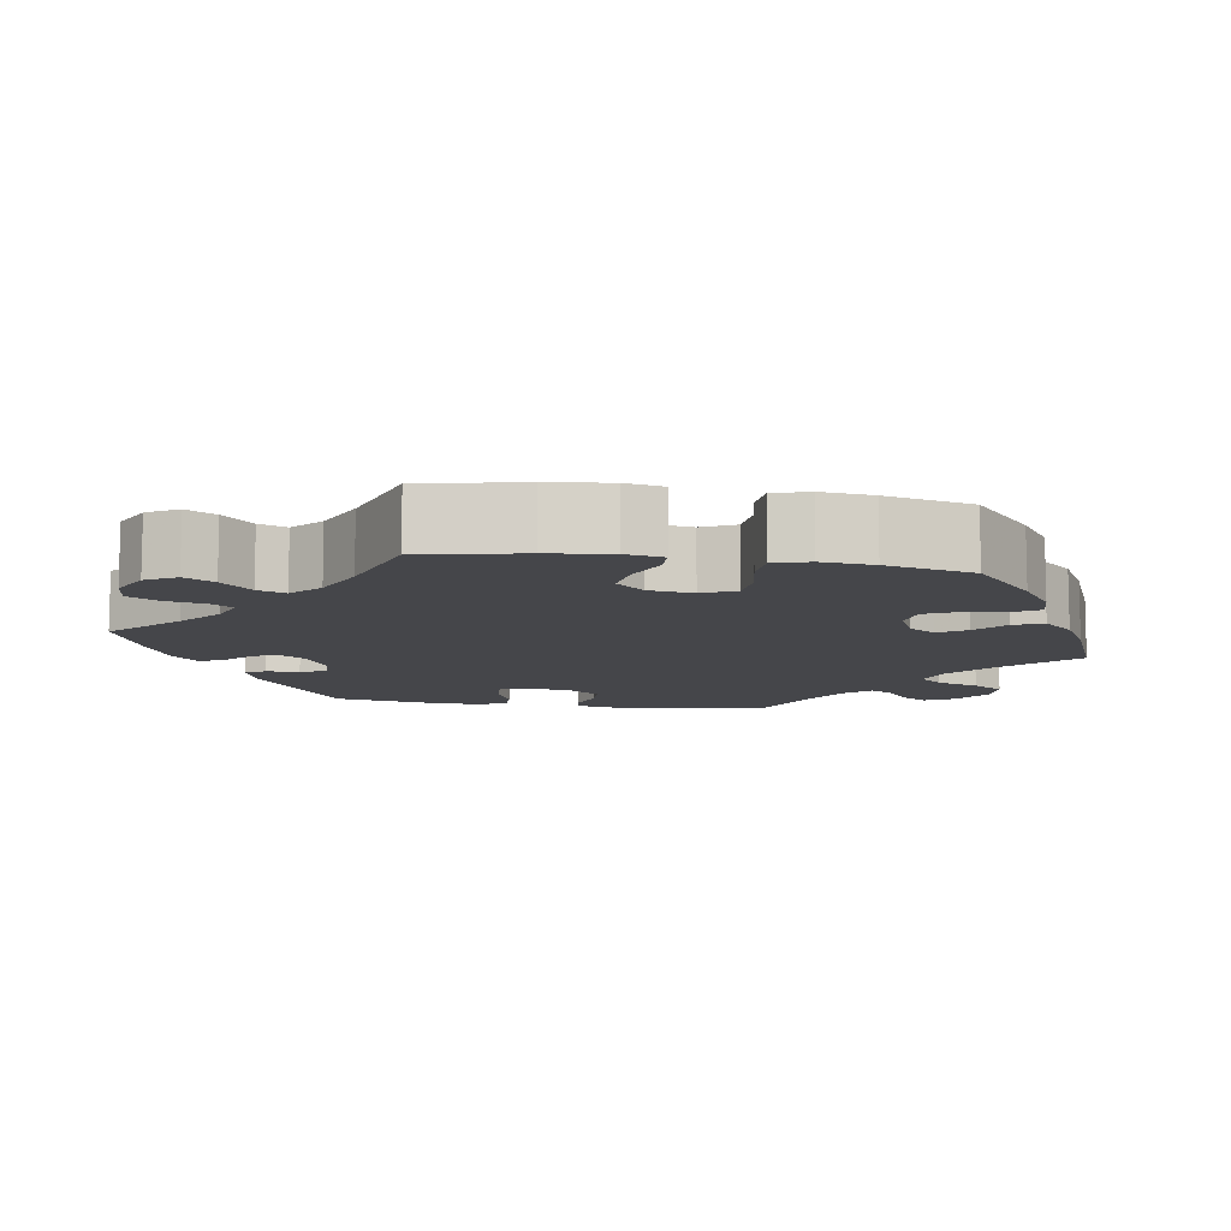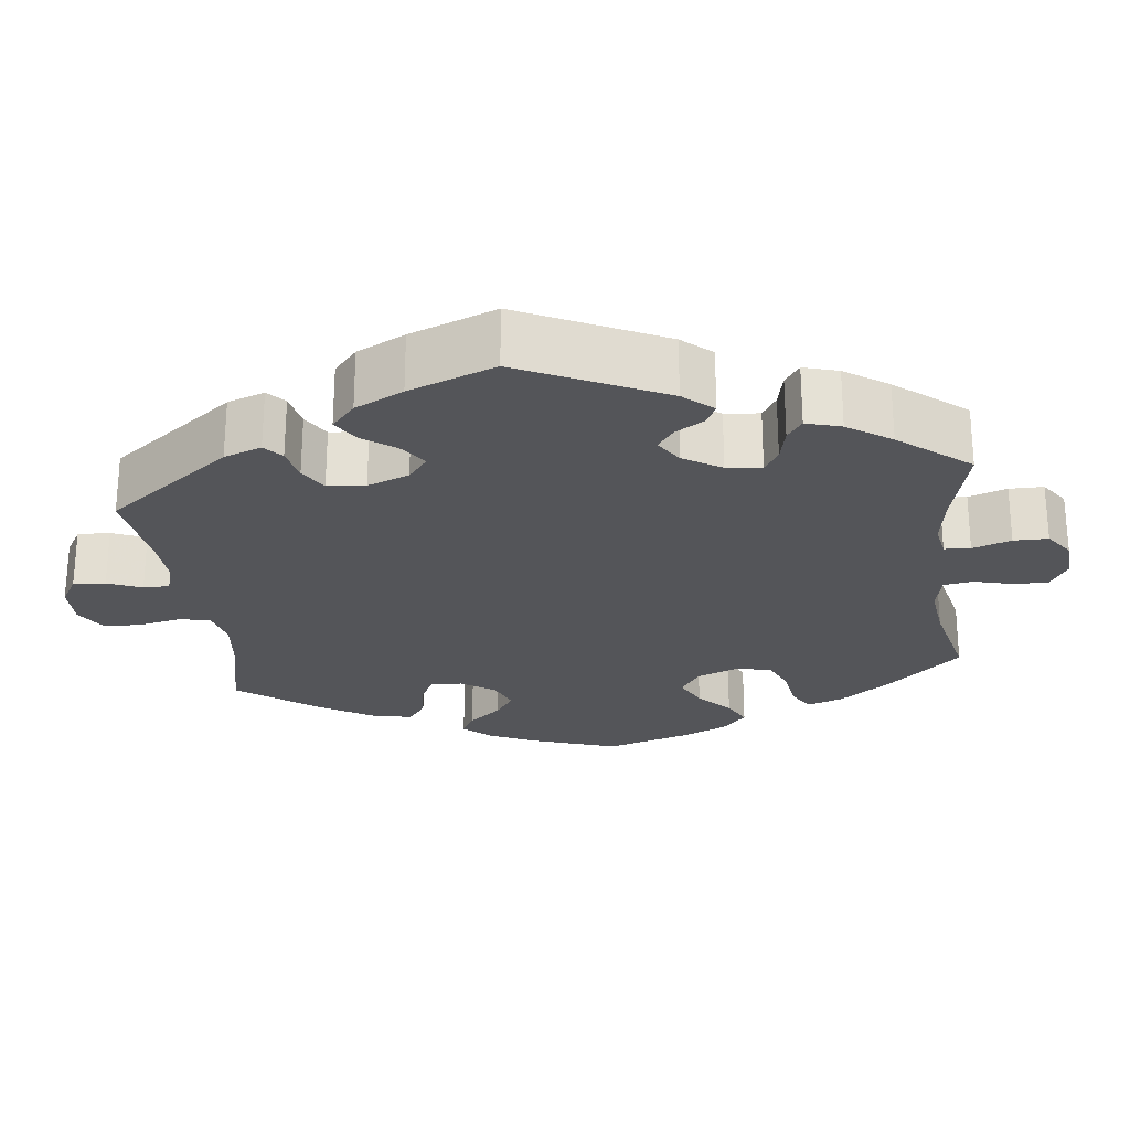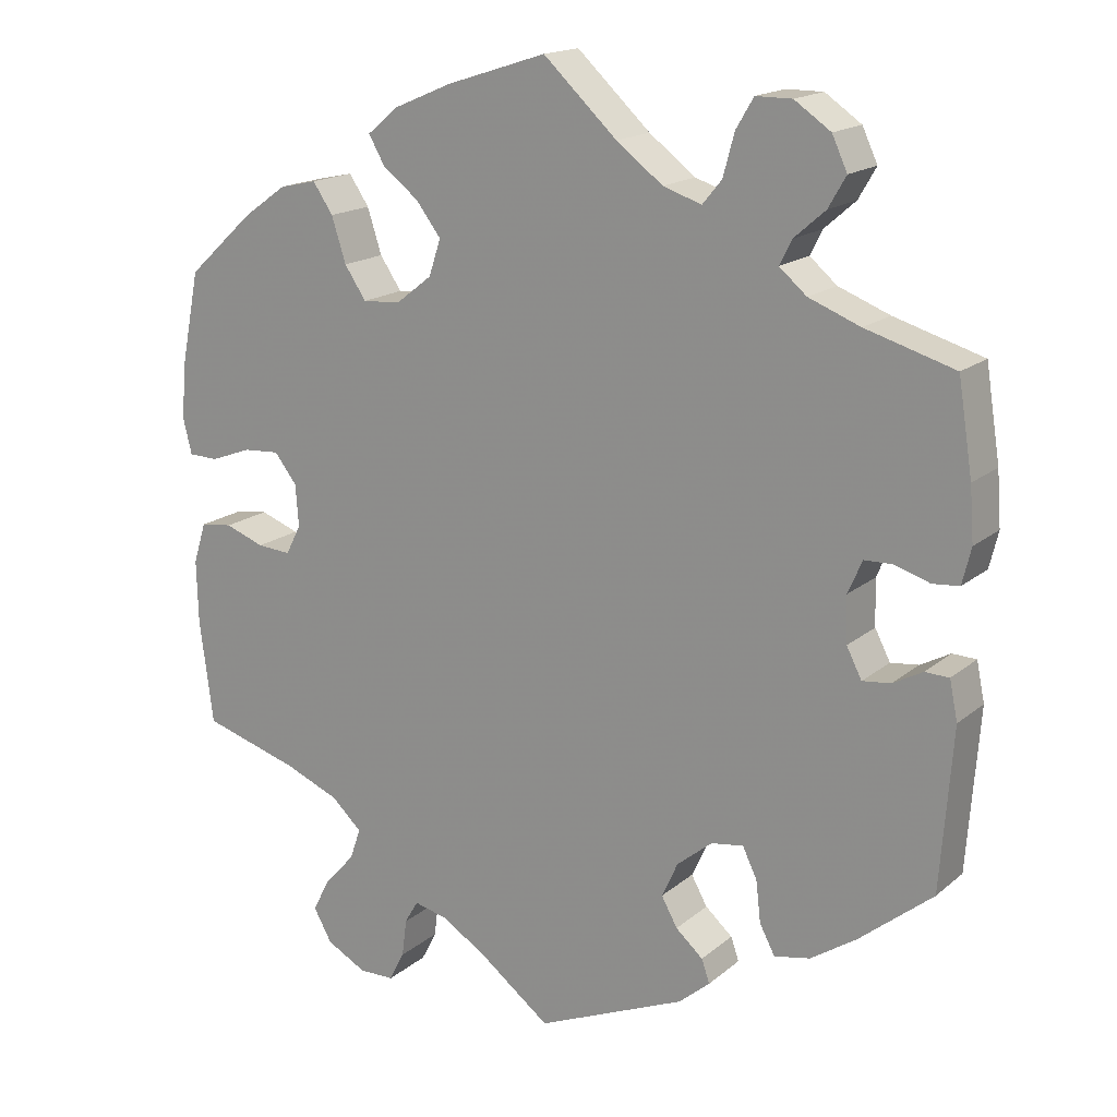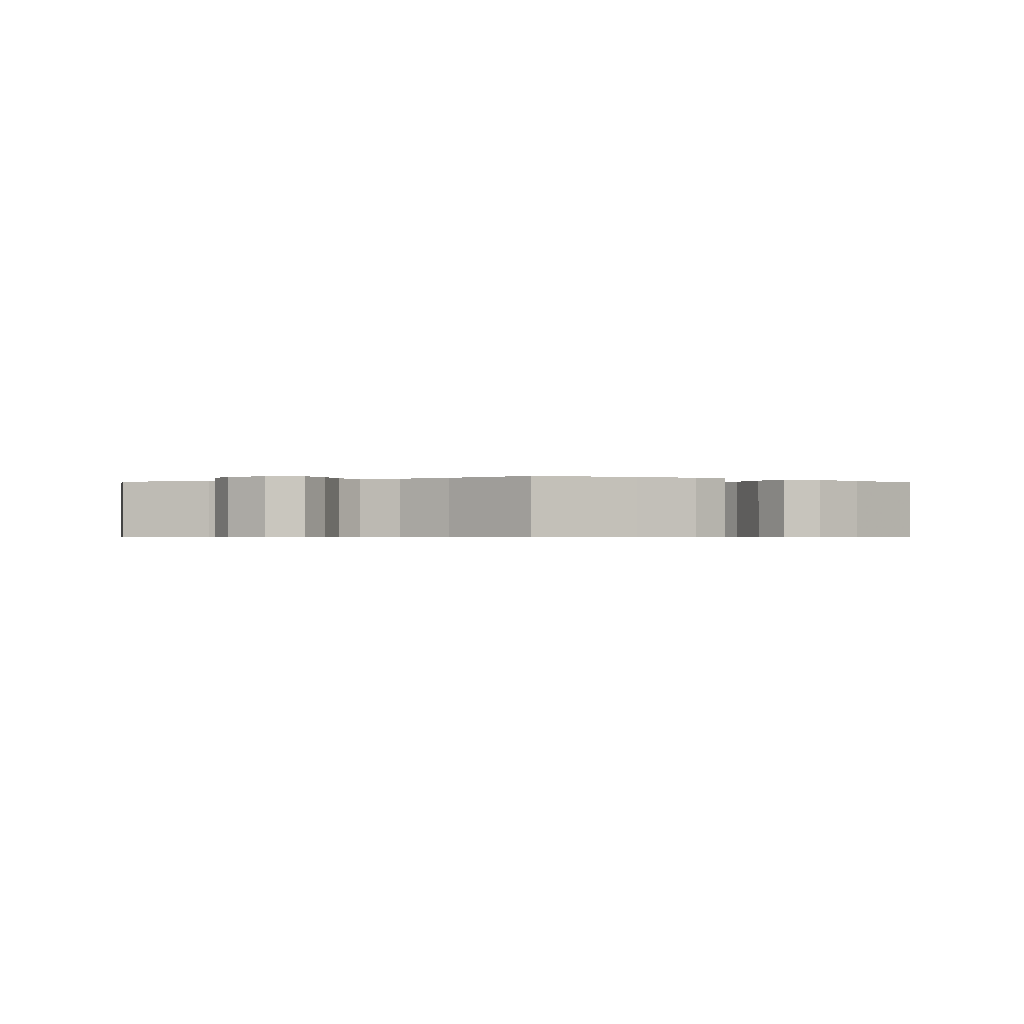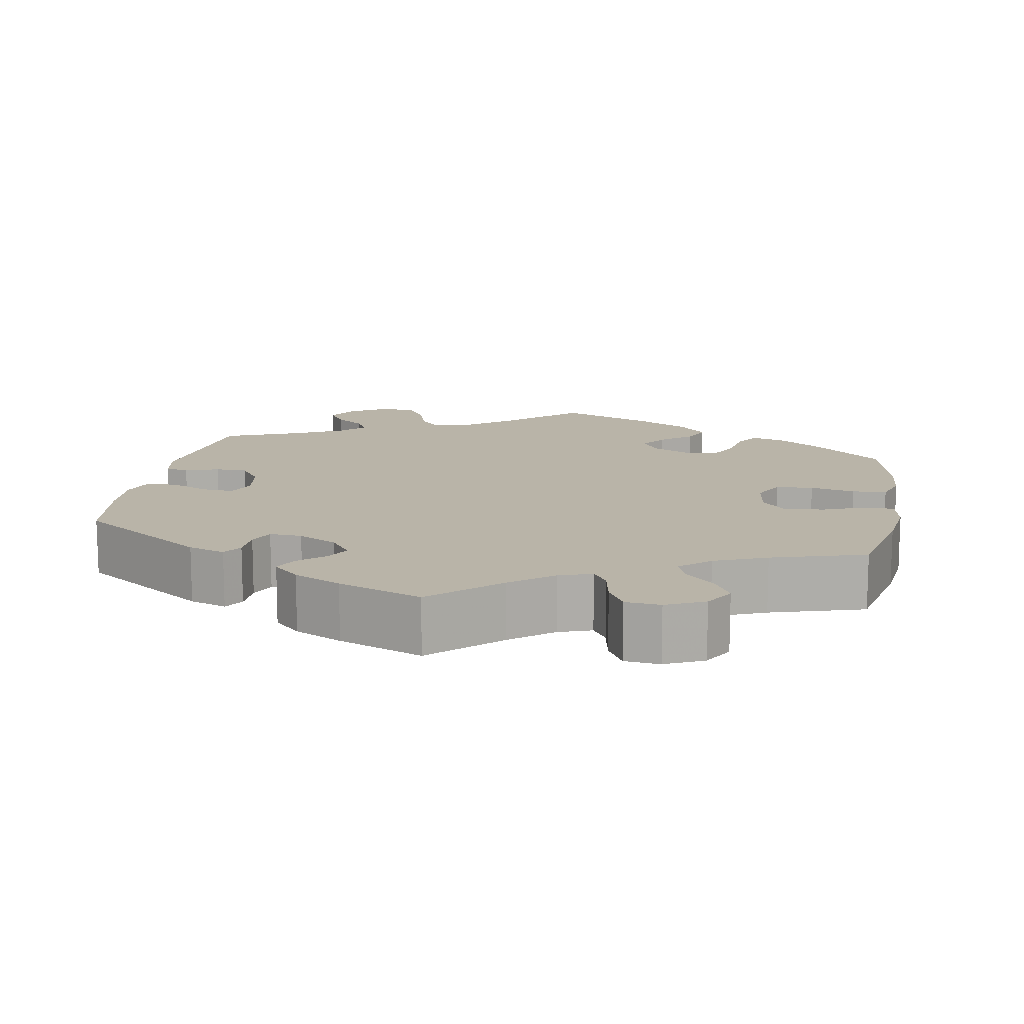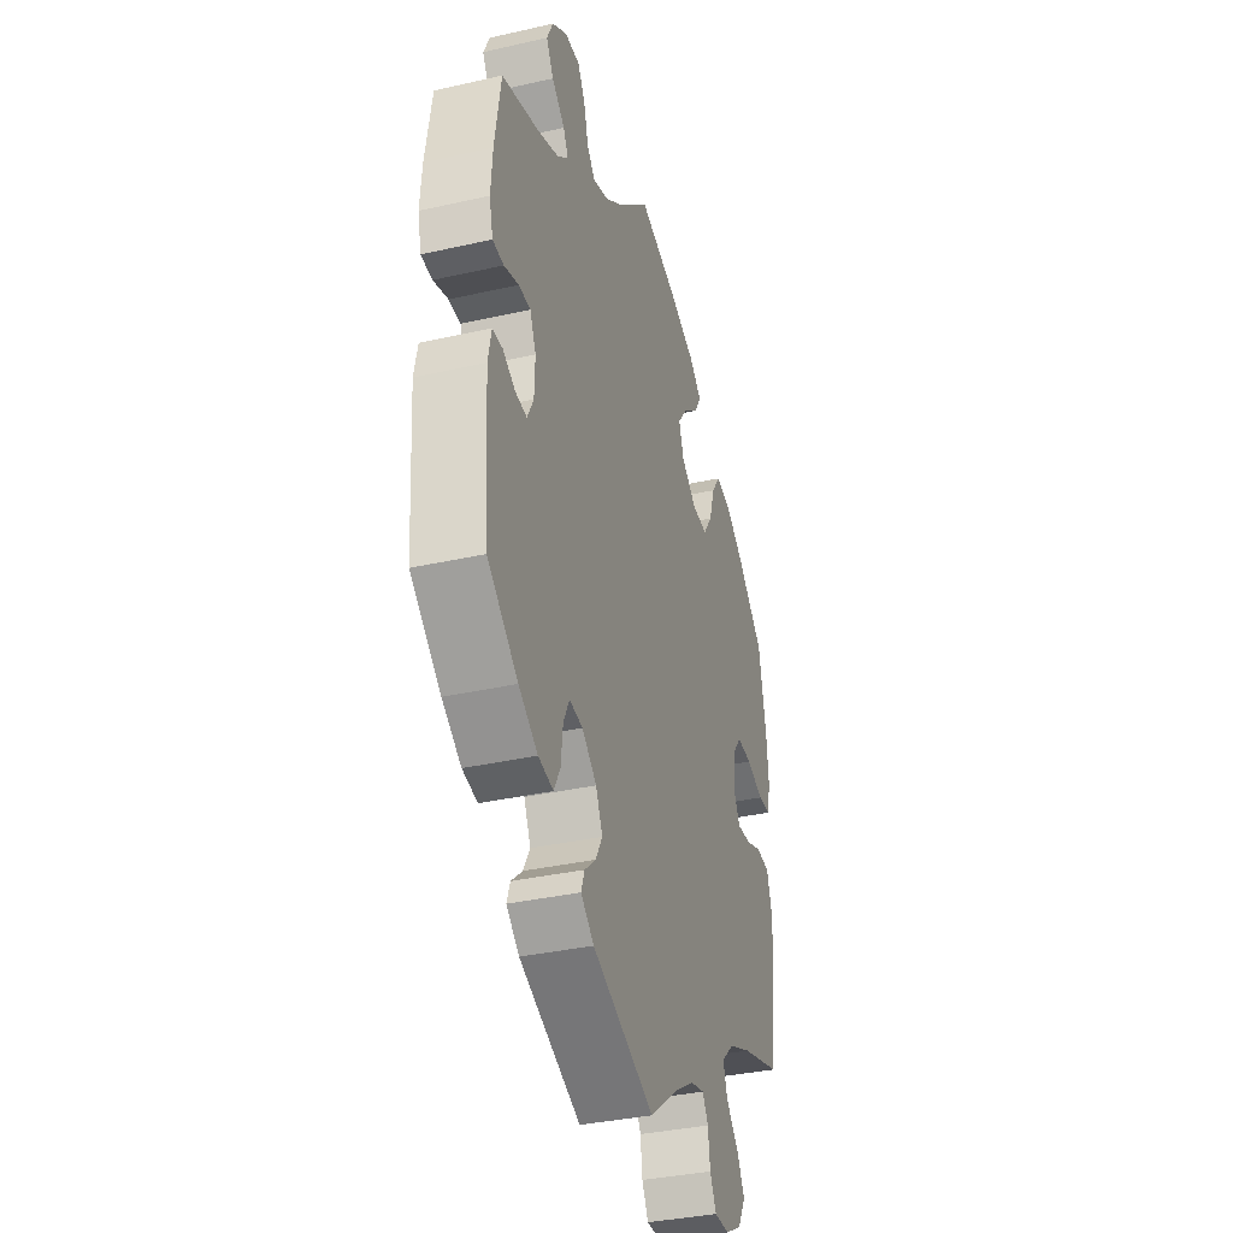
<metadata>
{"format":"obj","ext":"obj","renderer":"f3d","projection":"perspective","resolution":1024,"background":"white","views":[{"elev":-9.9,"azim":20.5,"up":"+Y"},{"elev":-24.6,"azim":-113.1,"up":"+Y"},{"elev":17.0,"azim":-147.6,"up":"+Z"},{"elev":-0.6,"azim":-2.5,"up":"+Y"},{"elev":13.3,"azim":-49.8,"up":"+Y"},{"elev":-35.7,"azim":-73.4,"up":"+Z"}]}
</metadata>
<code>
v 0.379 0.07 -0.325
v 0.311 0.07 -0.353
v 0.273 0.07 -0.388
v 0.286 0.07 -0.427
v 0.324 0.07 -0.469
v 0.346 0.07 -0.511
v 0.323 0.07 -0.552
v 0.273 0.07 -0.579
v 0.229 0.07 -0.578
v 0.21 0.07 -0.541
v 0.204 0.07 -0.494
v 0.187 0.07 -0.465
v 0.145 0.07 -0.475
v 0.089 0.07 -0.51
v 0 0.07 -0.578
v -0.186 0.07 -0.499
v -0.225 0.07 -0.466
v -0.215 0.07 -0.437
v -0.181 0.07 -0.407
v -0.161 0.07 -0.371
v -0.181 0.07 -0.327
v -0.225 0.07 -0.291
v -0.265 0.07 -0.285
v -0.283 0.07 -0.322
v -0.289 0.07 -0.374
v -0.308 0.07 -0.41
v -0.353 0.07 -0.401
v -0.41 0.07 -0.363
v -0.501 0.07 -0.289
v -0.516 0.07 -0.088
v -0.506 0.07 -0.039
v -0.476 0.07 -0.038
v -0.439 0.07 -0.058
v -0.404 0.07 -0.062
v -0.385 0.07 -0.025
v -0.383 0.07 0.032
v -0.401 0.07 0.073
v -0.436 0.07 0.074
v -0.48 0.07 0.06
v -0.513 0.07 0.063
v -0.524 0.07 0.108
v -0.519 0.07 0.175
v -0.501 0.07 0.289
v -0.39 0.07 0.322
v -0.326 0.07 0.347
v -0.292 0.07 0.376
v -0.307 0.07 0.406
v -0.346 0.07 0.44
v -0.368 0.07 0.478
v -0.349 0.07 0.519
v -0.304 0.07 0.55
v -0.259 0.07 0.55
v -0.237 0.07 0.513
v -0.223 0.07 0.461
v -0.199 0.07 0.432
v -0.151 0.07 0.448
v -0.093 0.07 0.492
v -0.001 0.07 0.578
v 0.124 0.07 0.538
v 0.197 0.07 0.507
v 0.235 0.07 0.475
v 0.215 0.07 0.44
v 0.17 0.07 0.405
v 0.139 0.07 0.364
v 0.154 0.07 0.319
v 0.199 0.07 0.284
v 0.246 0.07 0.281
v 0.273 0.07 0.321
v 0.291 0.07 0.377
v 0.316 0.07 0.414
v 0.362 0.07 0.404
v 0.416 0.07 0.366
v 0.5 0.07 0.289
v 0.523 0.07 0.174
v 0.529 0.07 0.104
v 0.518 0.07 0.059
v 0.481 0.07 0.058
v 0.43 0.07 0.077
v 0.385 0.07 0.08
v 0.357 0.07 0.044
v 0.353 0.07 -0.008
v 0.372 0.07 -0.045
v 0.414 0.07 -0.042
v 0.463 0.07 -0.024
v 0.503 0.07 -0.029
v 0.519 0.07 -0.08
v 0.517 0.07 -0.158
v 0.5 0.07 -0.289
v 0.379 0 -0.325
v 0.311 0 -0.353
v 0.273 0 -0.388
v 0.286 0 -0.427
v 0.324 0 -0.469
v 0.346 0 -0.511
v 0.323 0 -0.552
v 0.273 0 -0.579
v 0.229 0 -0.578
v 0.21 0 -0.541
v 0.204 0 -0.494
v 0.187 0 -0.465
v 0.145 0 -0.475
v 0.089 0 -0.51
v 0 0 -0.578
v -0.186 0 -0.499
v -0.225 0 -0.466
v -0.215 0 -0.437
v -0.181 0 -0.407
v -0.161 0 -0.371
v -0.181 0 -0.327
v -0.225 0 -0.291
v -0.265 0 -0.285
v -0.283 0 -0.322
v -0.289 0 -0.374
v -0.308 0 -0.41
v -0.353 0 -0.401
v -0.41 0 -0.363
v -0.501 0 -0.289
v -0.516 0 -0.088
v -0.506 0 -0.039
v -0.476 0 -0.038
v -0.439 0 -0.058
v -0.404 0 -0.062
v -0.385 0 -0.025
v -0.383 0 0.032
v -0.401 0 0.073
v -0.436 0 0.074
v -0.48 0 0.06
v -0.513 0 0.063
v -0.524 0 0.108
v -0.519 0 0.175
v -0.501 0 0.289
v -0.39 0 0.322
v -0.326 0 0.347
v -0.292 0 0.376
v -0.307 0 0.406
v -0.346 0 0.44
v -0.368 0 0.478
v -0.349 0 0.519
v -0.304 0 0.55
v -0.259 0 0.55
v -0.237 0 0.513
v -0.223 0 0.461
v -0.199 0 0.432
v -0.151 0 0.448
v -0.093 0 0.492
v -0.001 0 0.578
v 0.124 0 0.538
v 0.197 0 0.507
v 0.235 0 0.475
v 0.215 0 0.44
v 0.17 0 0.405
v 0.139 0 0.364
v 0.154 0 0.319
v 0.199 0 0.284
v 0.246 0 0.281
v 0.273 0 0.321
v 0.291 0 0.377
v 0.316 0 0.414
v 0.362 0 0.404
v 0.416 0 0.366
v 0.5 0 0.289
v 0.523 0 0.174
v 0.529 0 0.104
v 0.518 0 0.059
v 0.481 0 0.058
v 0.43 0 0.077
v 0.385 0 0.08
v 0.357 0 0.044
v 0.353 0 -0.008
v 0.372 0 -0.045
v 0.414 0 -0.042
v 0.463 0 -0.024
v 0.503 0 -0.029
v 0.519 0 -0.08
v 0.517 0 -0.158
v 0.5 0 -0.289
f 87 88 1
f 86 87 1 2
f 83 84 85 86
f 82 83 86 2
f 81 82 2 3
f 80 81 3
f 75 76 77 78
f 75 78 79
f 74 75 79
f 73 74 79
f 72 73 79 80
f 68 69 70 71
f 67 68 71 72
f 60 61 62 63
f 60 63 64
f 57 58 59 60
f 56 57 60 64
f 55 56 64 65
f 51 52 53 54
f 51 54 55
f 50 51 55
f 47 48 49 50
f 46 47 50 55
f 45 46 55 65
f 41 42 43 44
f 38 39 40 41
f 37 38 41 44
f 36 37 44 45
f 30 31 32 33
f 30 33 34
f 29 30 34
f 28 29 34 35
f 24 25 26 27
f 23 24 27 28
f 16 17 18 19
f 14 15 16 19
f 13 14 19 20
f 12 13 20 21
f 8 9 10 11
f 8 11 12
f 7 8 12
f 4 5 6 7
f 3 4 7 12
f 67 72 80 3
f 36 45 65 66
f 35 36 66 67
f 23 28 35 67
f 22 23 67
f 21 22 67
f 3 12 21 67
f 89 176 175
f 90 89 175 174
f 174 173 172 171
f 90 174 171 170
f 91 90 170 169
f 91 169 168
f 166 165 164 163
f 167 166 163
f 167 163 162
f 167 162 161
f 168 167 161 160
f 159 158 157 156
f 160 159 156 155
f 151 150 149 148
f 152 151 148
f 148 147 146 145
f 152 148 145 144
f 153 152 144 143
f 142 141 140 139
f 143 142 139
f 143 139 138
f 138 137 136 135
f 143 138 135 134
f 153 143 134 133
f 132 131 130 129
f 129 128 127 126
f 132 129 126 125
f 133 132 125 124
f 121 120 119 118
f 122 121 118
f 122 118 117
f 123 122 117 116
f 115 114 113 112
f 116 115 112 111
f 107 106 105 104
f 107 104 103 102
f 108 107 102 101
f 109 108 101 100
f 99 98 97 96
f 100 99 96
f 100 96 95
f 95 94 93 92
f 100 95 92 91
f 91 168 160 155
f 154 153 133 124
f 155 154 124 123
f 155 123 116 111
f 155 111 110
f 155 110 109
f 155 109 100 91
f 1 89 90 2
f 2 90 91 3
f 3 91 92 4
f 4 92 93 5
f 5 93 94 6
f 6 94 95 7
f 7 95 96 8
f 8 96 97 9
f 9 97 98 10
f 10 98 99 11
f 11 99 100 12
f 12 100 101 13
f 13 101 102 14
f 14 102 103 15
f 15 103 104 16
f 16 104 105 17
f 17 105 106 18
f 18 106 107 19
f 19 107 108 20
f 20 108 109 21
f 21 109 110 22
f 22 110 111 23
f 23 111 112 24
f 24 112 113 25
f 25 113 114 26
f 26 114 115 27
f 27 115 116 28
f 28 116 117 29
f 29 117 118 30
f 30 118 119 31
f 31 119 120 32
f 32 120 121 33
f 33 121 122 34
f 34 122 123 35
f 35 123 124 36
f 36 124 125 37
f 37 125 126 38
f 38 126 127 39
f 39 127 128 40
f 40 128 129 41
f 41 129 130 42
f 42 130 131 43
f 43 131 132 44
f 44 132 133 45
f 45 133 134 46
f 46 134 135 47
f 47 135 136 48
f 48 136 137 49
f 49 137 138 50
f 50 138 139 51
f 51 139 140 52
f 52 140 141 53
f 53 141 142 54
f 54 142 143 55
f 55 143 144 56
f 56 144 145 57
f 57 145 146 58
f 58 146 147 59
f 59 147 148 60
f 60 148 149 61
f 61 149 150 62
f 62 150 151 63
f 63 151 152 64
f 64 152 153 65
f 65 153 154 66
f 66 154 155 67
f 67 155 156 68
f 68 156 157 69
f 69 157 158 70
f 70 158 159 71
f 71 159 160 72
f 72 160 161 73
f 73 161 162 74
f 74 162 163 75
f 75 163 164 76
f 76 164 165 77
f 77 165 166 78
f 78 166 167 79
f 79 167 168 80
f 80 168 169 81
f 81 169 170 82
f 82 170 171 83
f 83 171 172 84
f 84 172 173 85
f 85 173 174 86
f 86 174 175 87
f 87 175 176 88
f 88 176 89 1

</code>
